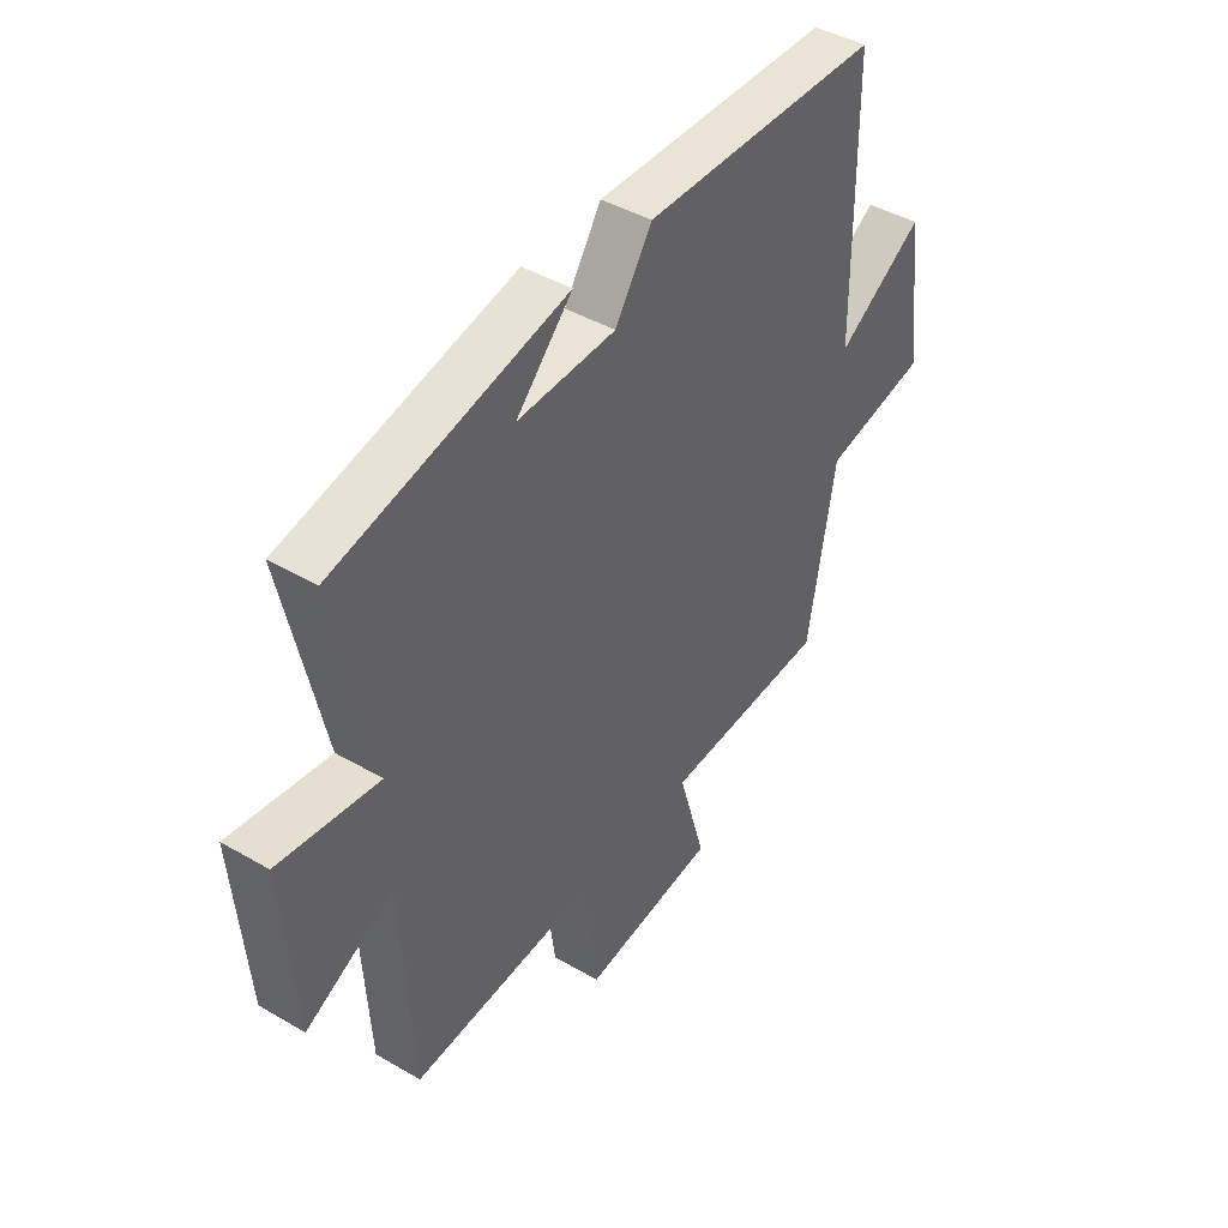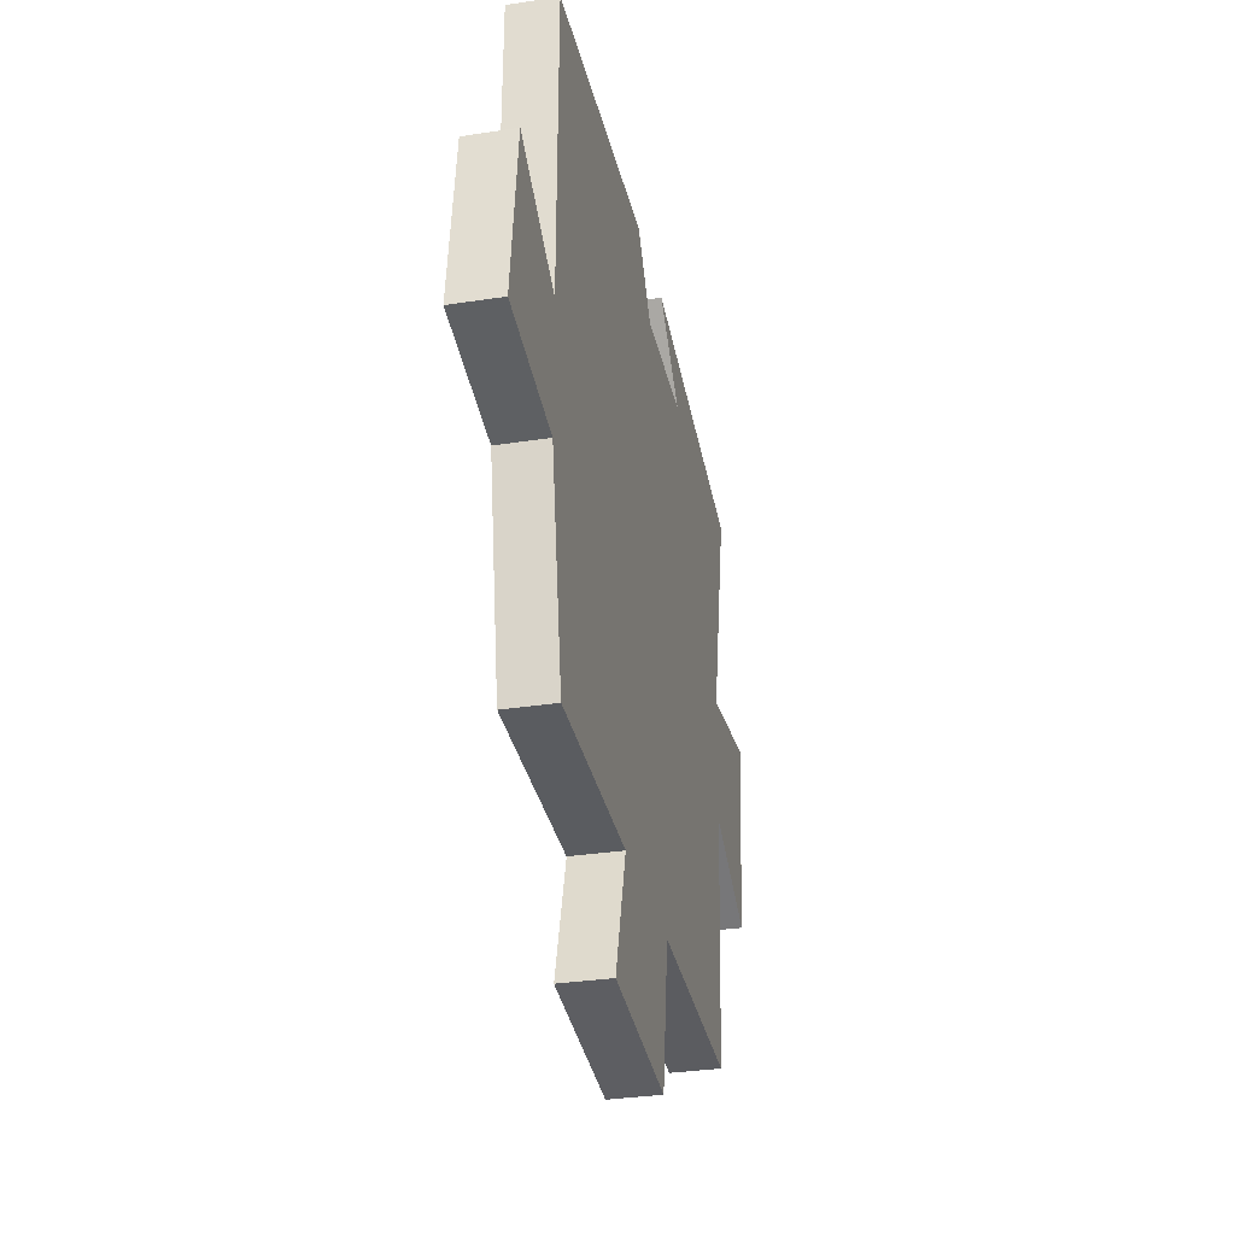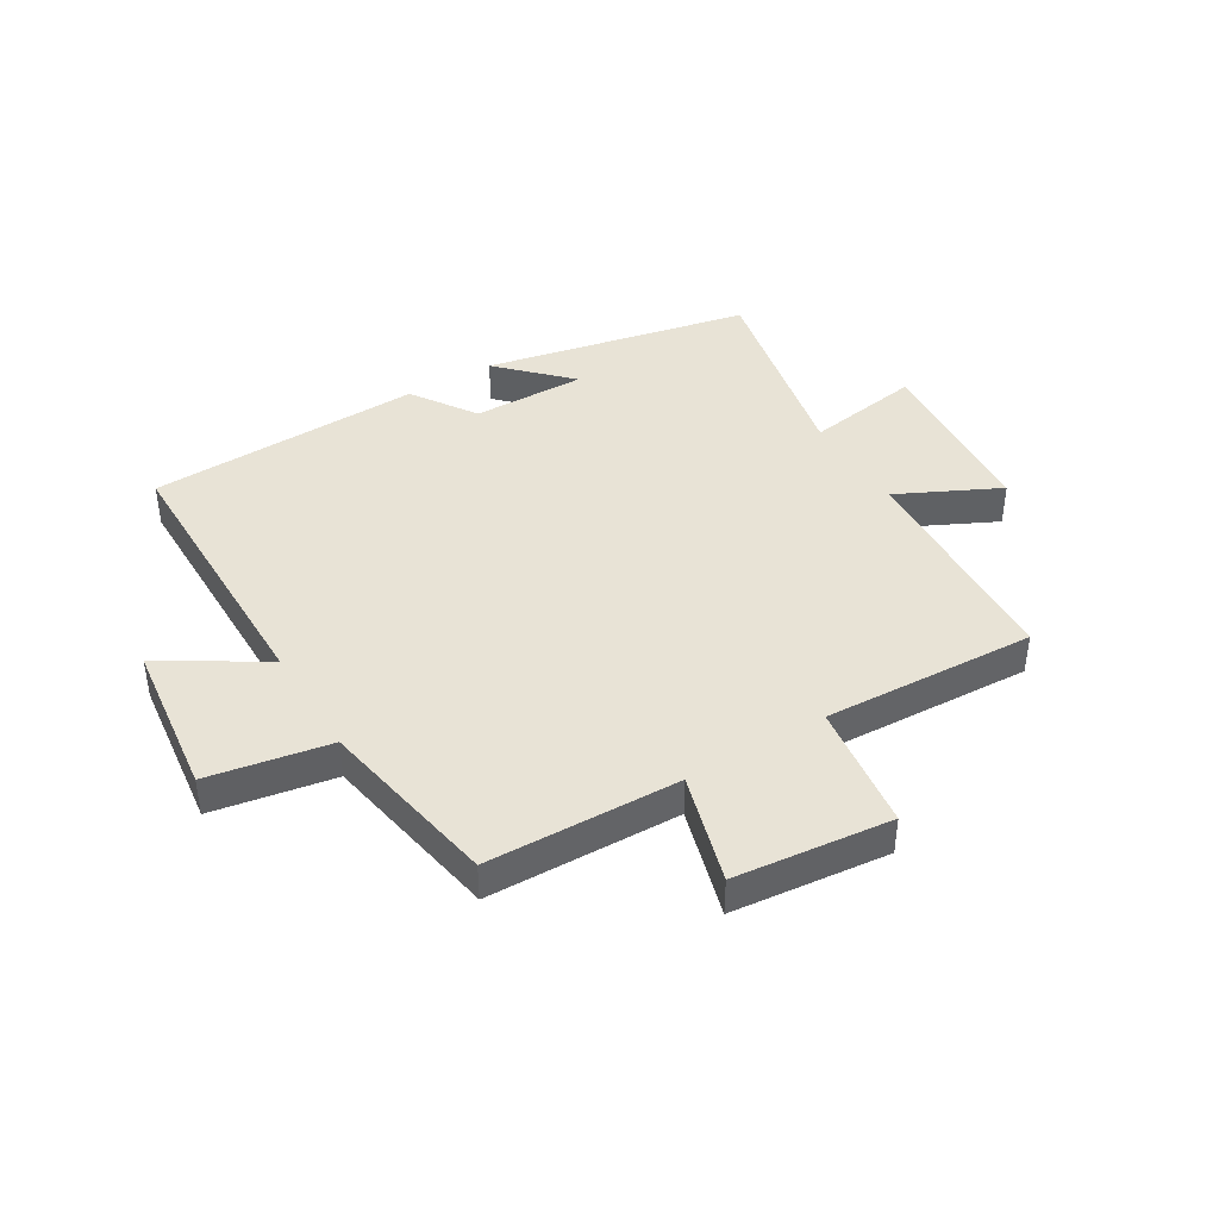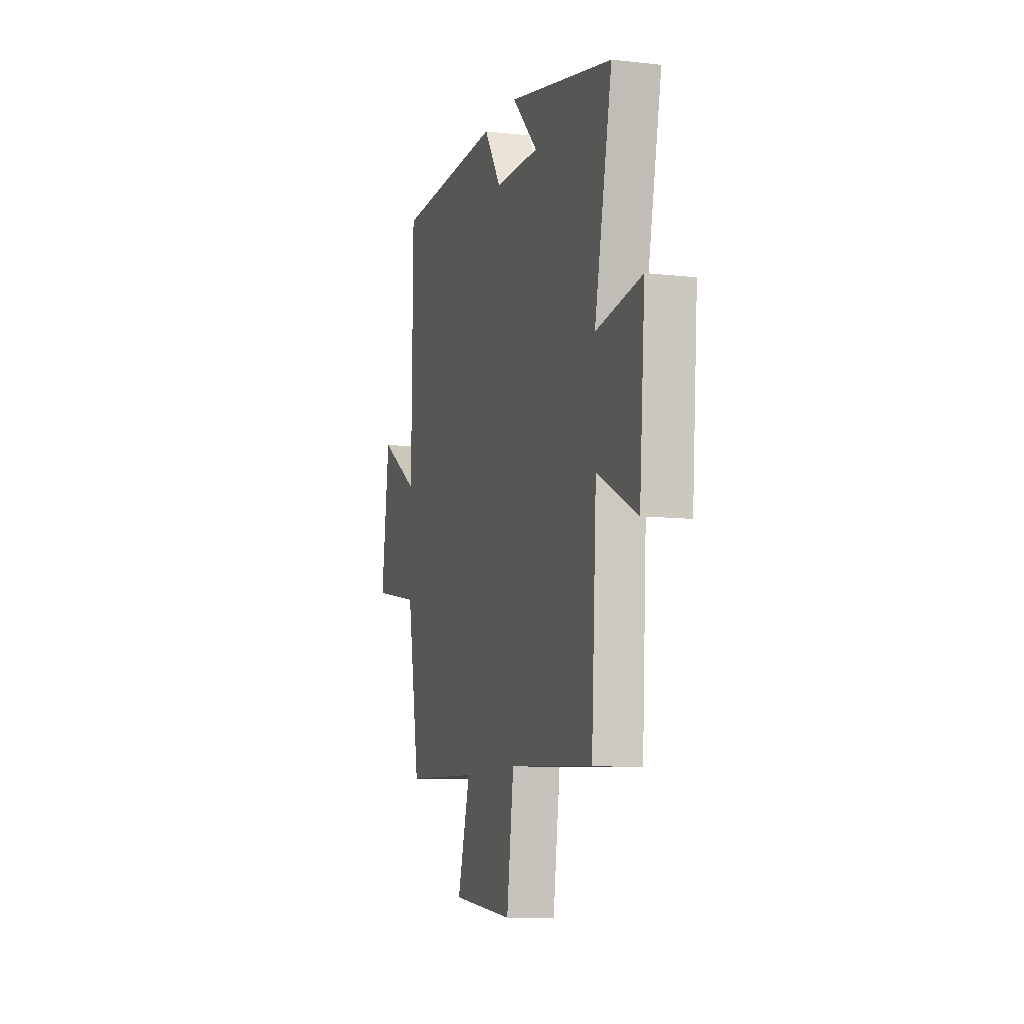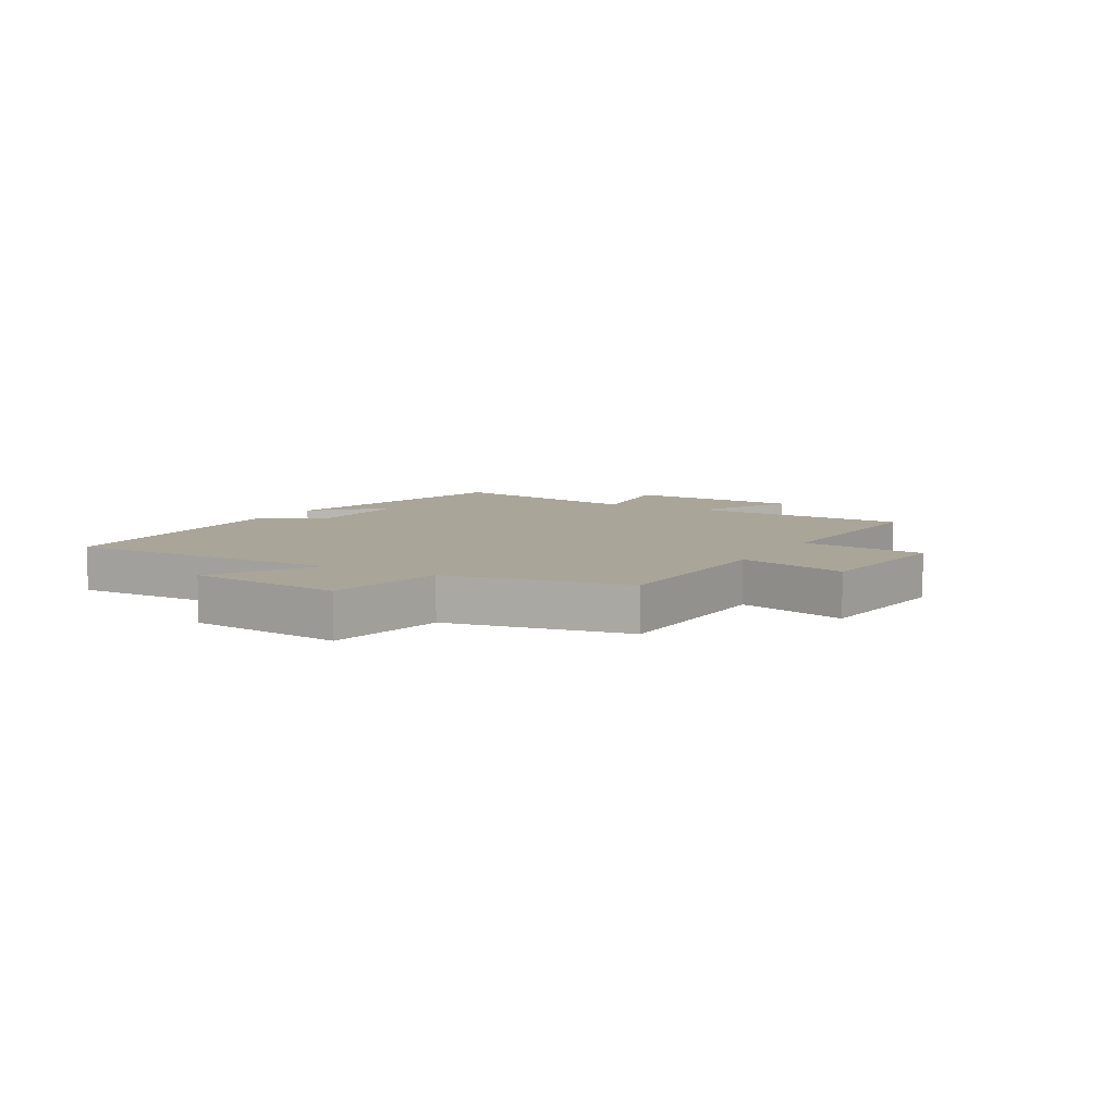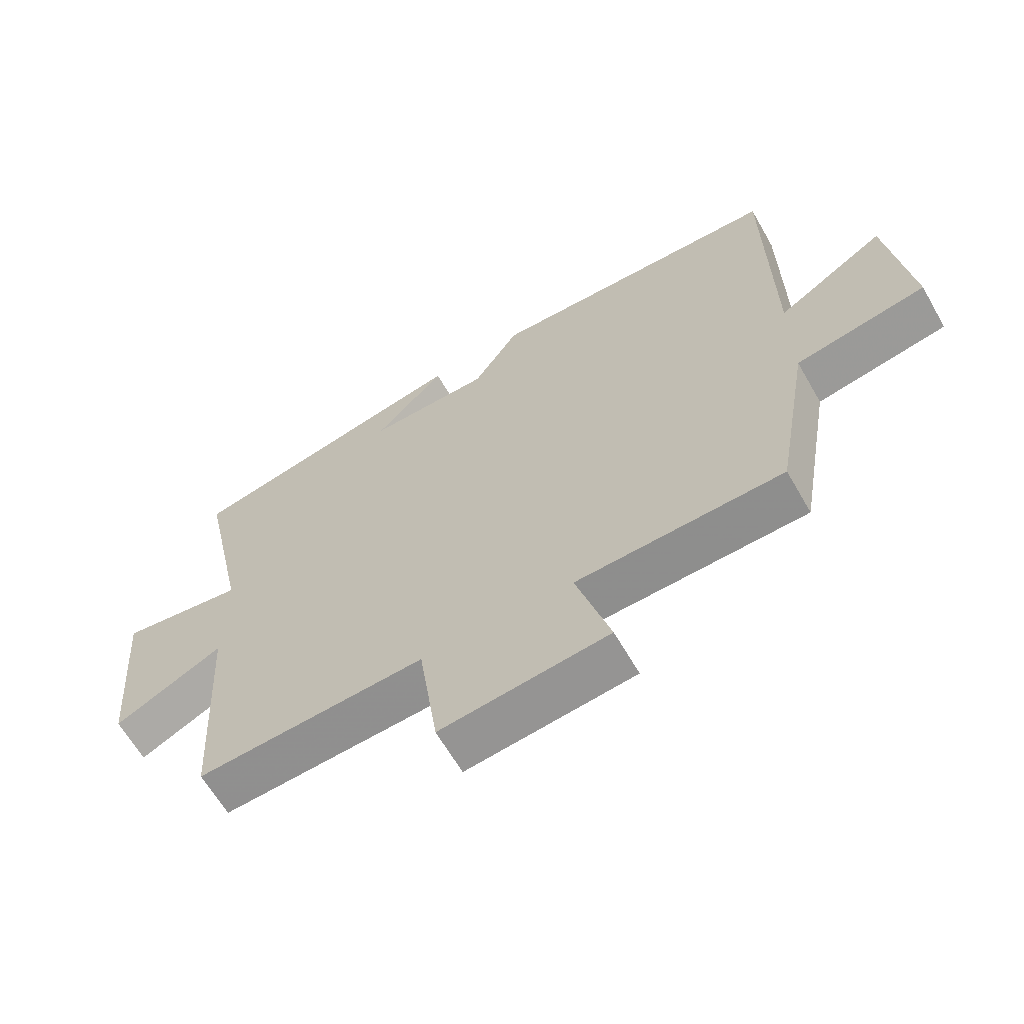
<metadata>
{"format":"obj","ext":"obj","renderer":"f3d","projection":"perspective","resolution":1024,"background":"white","views":[{"elev":43.4,"azim":-55.5,"up":"+Z"},{"elev":-32.1,"azim":102.3,"up":"+Z"},{"elev":41.8,"azim":148.6,"up":"+Y"},{"elev":-9.5,"azim":-106.5,"up":"+Z"},{"elev":7.4,"azim":119.3,"up":"+Y"},{"elev":-63.6,"azim":29.8,"up":"+Z"}]}
</metadata>
<code>
v 0.495 0.07 0.487
v 0.5 0.07 0.014
v 0.671 0.07 0.12
v 0.705 0.07 -0.144
v 0.5 0.07 -0.182
v 0.446 0.07 -0.489
v 0.121 0.07 -0.5
v 0.175 0.07 -0.685
v -0.089 0.07 -0.715
v -0.119 0.07 -0.5
v -0.478 0.07 -0.52
v -0.5 0.07 -0.138
v -0.671 0.07 -0.223
v -0.695 0.07 0.081
v -0.5 0.07 0.052
v -0.575 0.07 0.403
v -0.125 0.07 0.5
v -0.235 0.07 0.387
v -0.043 0.07 0.391
v 0.029 0.07 0.5
v 0.495 0 0.487
v 0.5 0 0.014
v 0.671 0 0.12
v 0.705 0 -0.144
v 0.5 0 -0.182
v 0.446 0 -0.489
v 0.121 0 -0.5
v 0.175 0 -0.685
v -0.089 0 -0.715
v -0.119 0 -0.5
v -0.478 0 -0.52
v -0.5 0 -0.138
v -0.671 0 -0.223
v -0.695 0 0.081
v -0.5 0 0.052
v -0.575 0 0.403
v -0.125 0 0.5
v -0.235 0 0.387
v -0.043 0 0.391
v 0.029 0 0.5
f 19 20 1 2
f 18 19 2
f 16 17 18
f 15 16 18 2
f 12 13 14 15
f 10 11 12 15
f 10 15 2
f 7 8 9 10
f 5 6 7 10
f 5 10 2 3
f 3 4 5
f 22 21 40 39
f 22 39 38
f 38 37 36
f 22 38 36 35
f 35 34 33 32
f 35 32 31 30
f 22 35 30
f 30 29 28 27
f 30 27 26 25
f 23 22 30 25
f 25 24 23
f 1 21 22 2
f 2 22 23 3
f 3 23 24 4
f 4 24 25 5
f 5 25 26 6
f 6 26 27 7
f 7 27 28 8
f 8 28 29 9
f 9 29 30 10
f 10 30 31 11
f 11 31 32 12
f 12 32 33 13
f 13 33 34 14
f 14 34 35 15
f 15 35 36 16
f 16 36 37 17
f 17 37 38 18
f 18 38 39 19
f 19 39 40 20
f 20 40 21 1

</code>
